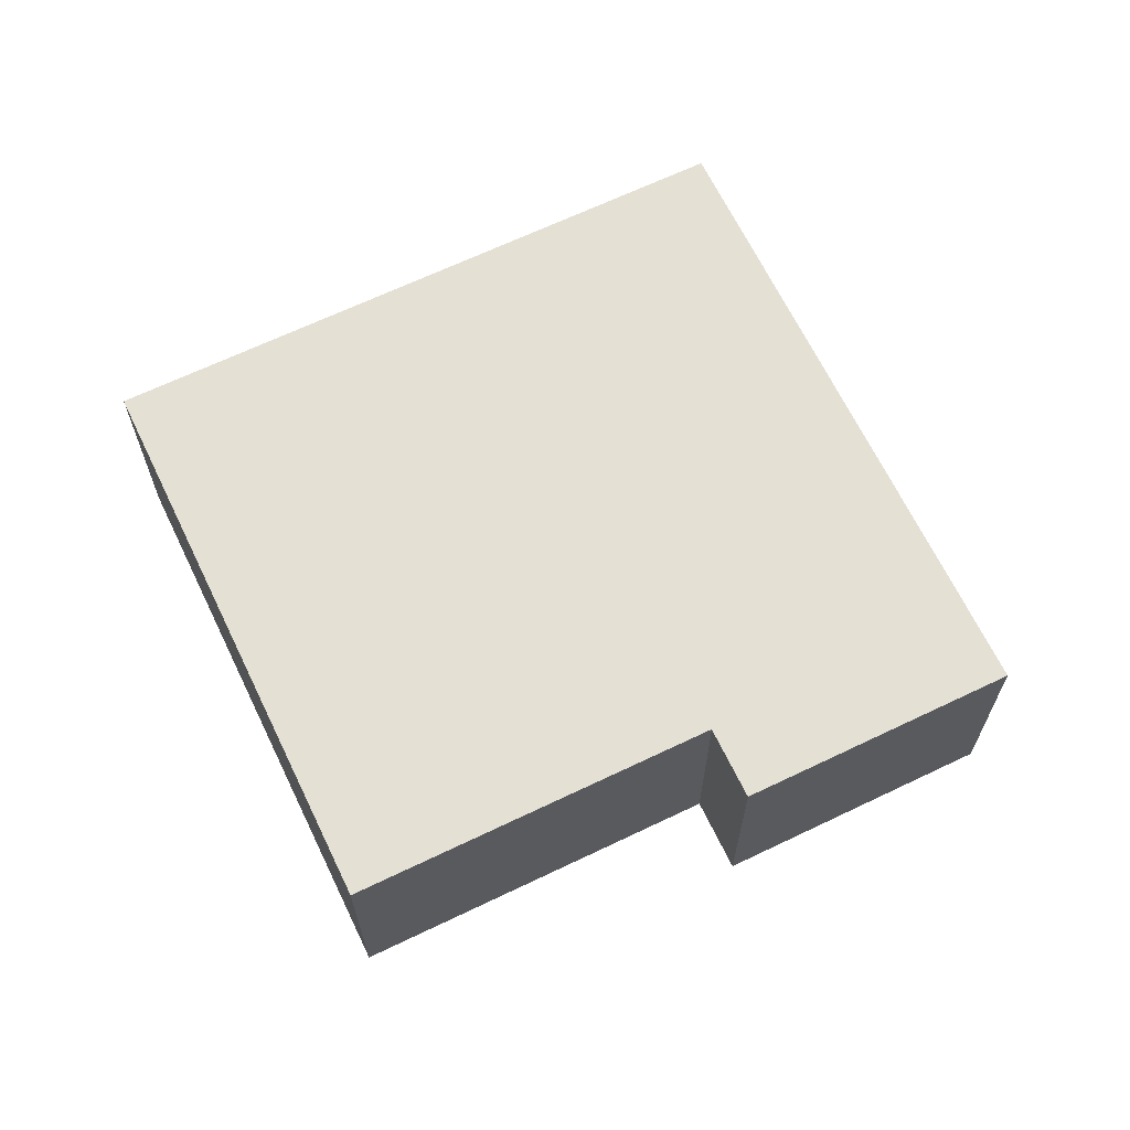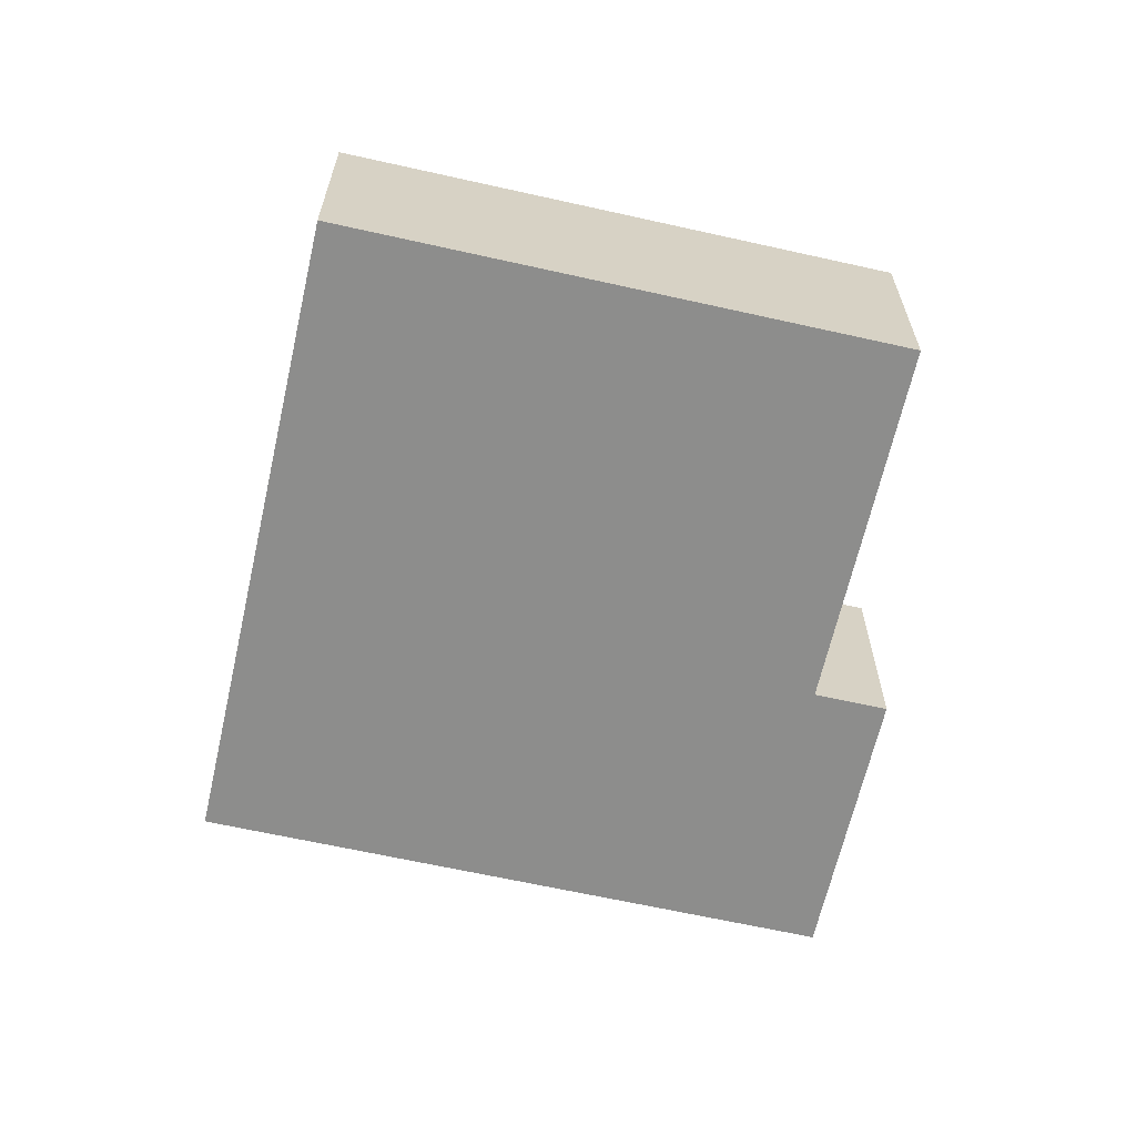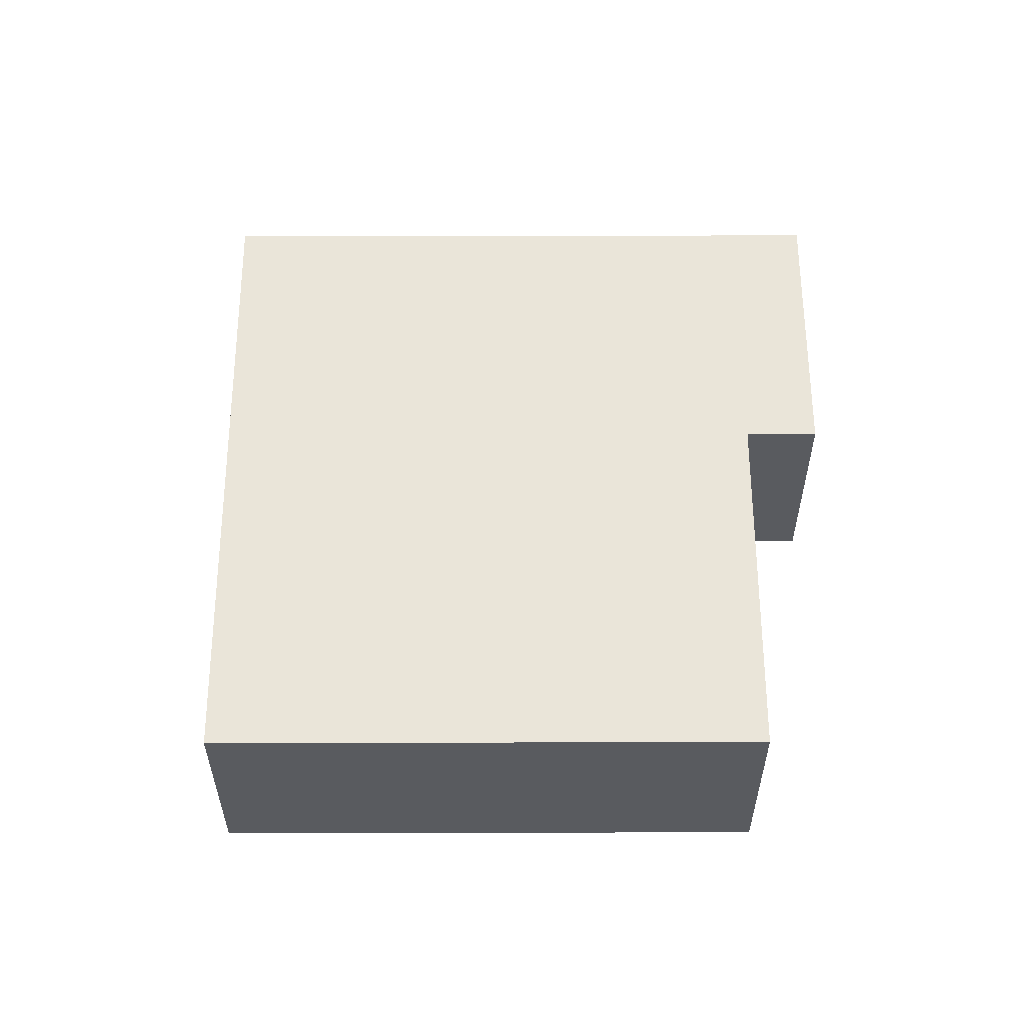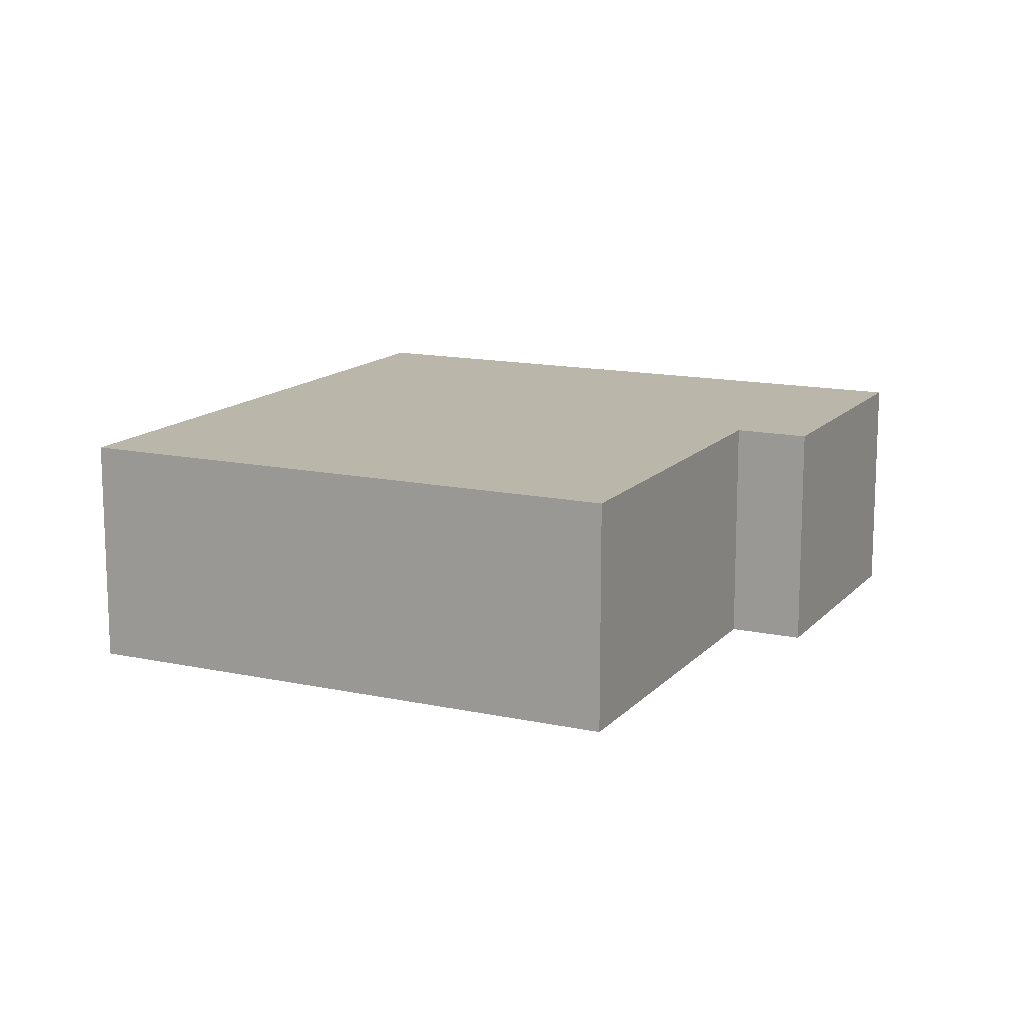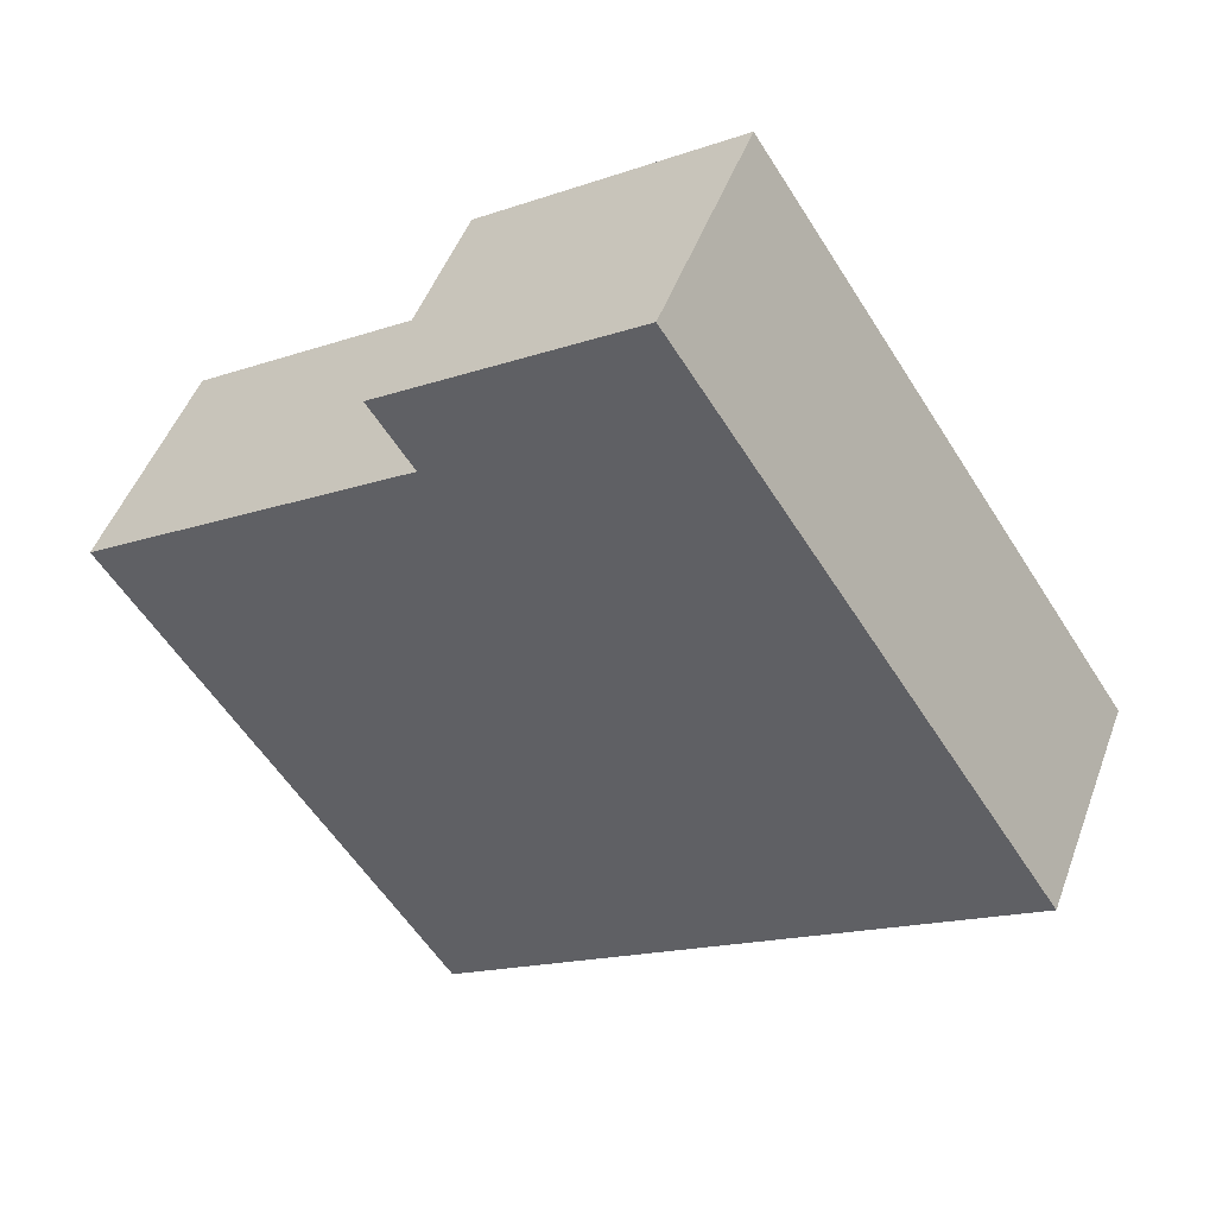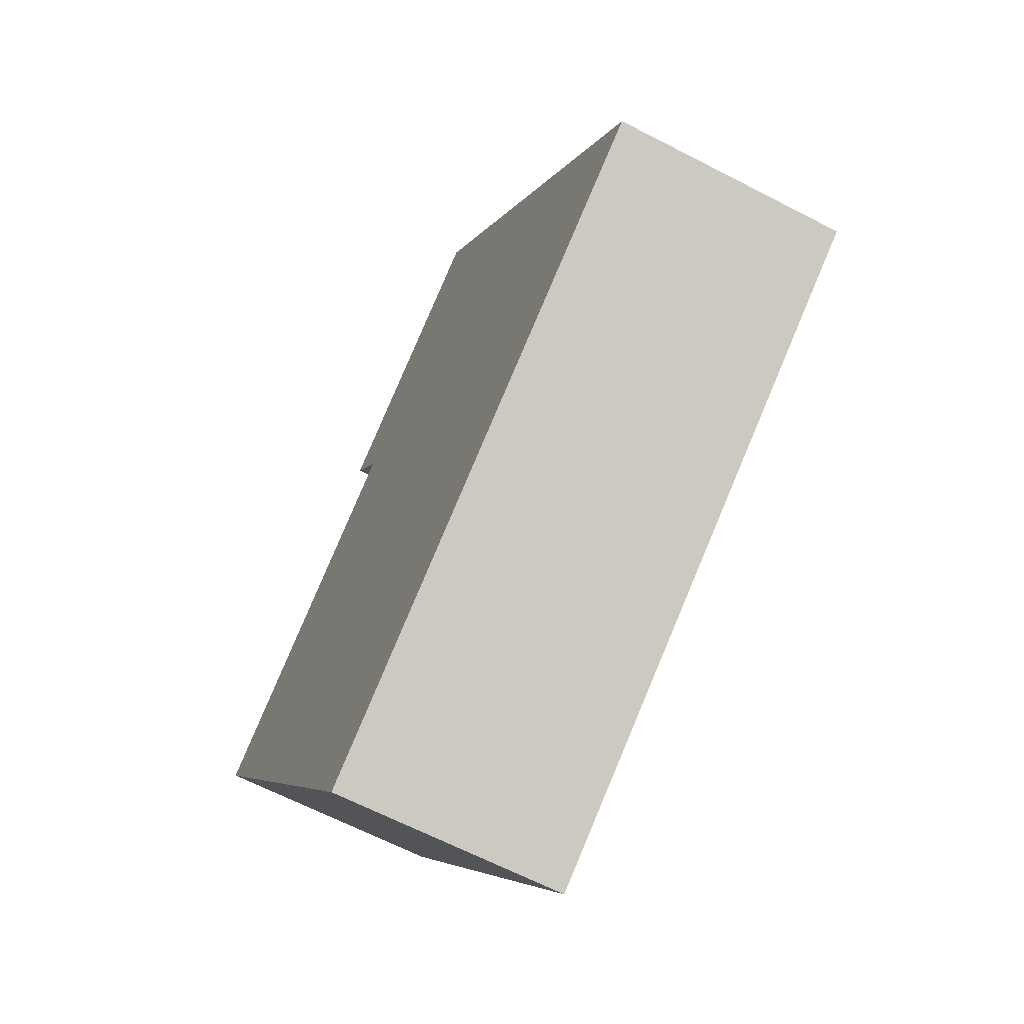
<metadata>
{"format":"obj","ext":"obj","renderer":"f3d","projection":"perspective","resolution":1024,"background":"white","views":[{"elev":66.1,"azim":-59.0,"up":"+Y"},{"elev":-64.4,"azim":-136.0,"up":"+Y"},{"elev":58.0,"azim":-123.4,"up":"+Y"},{"elev":13.9,"azim":-97.5,"up":"+Y"},{"elev":48.1,"azim":19.7,"up":"+Z"},{"elev":-64.6,"azim":62.4,"up":"+Z"}]}
</metadata>
<code>
v  8.056 2.112 -1.106
v  2.546 2.112 2.505
v  4.744 2.112 3.946
v  2.929 2.112 1.921
v  0 2.112 1.293e-16
v  2.93 2.112 -4.468
v  2.546 -1.534e-16 2.505
v  4.744 -2.416e-16 3.946
v  0 0 0
v  2.929 -1.176e-16 1.921
v  8.056 6.772e-17 -1.106
v  2.93 2.736e-16 -4.468
g defaultobject
f 1 2 3
f 2 1 4
f 4 1 5
f 5 1 6
f 7 3 2
f 3 7 8
f 9 4 5
f 4 9 10
f 8 1 3
f 1 8 11
f 11 6 1
f 6 11 12
f 12 5 6
f 5 12 9
f 10 2 4
f 2 10 7
f 7 11 8
f 11 7 10
f 11 10 12
f 12 10 9

</code>
